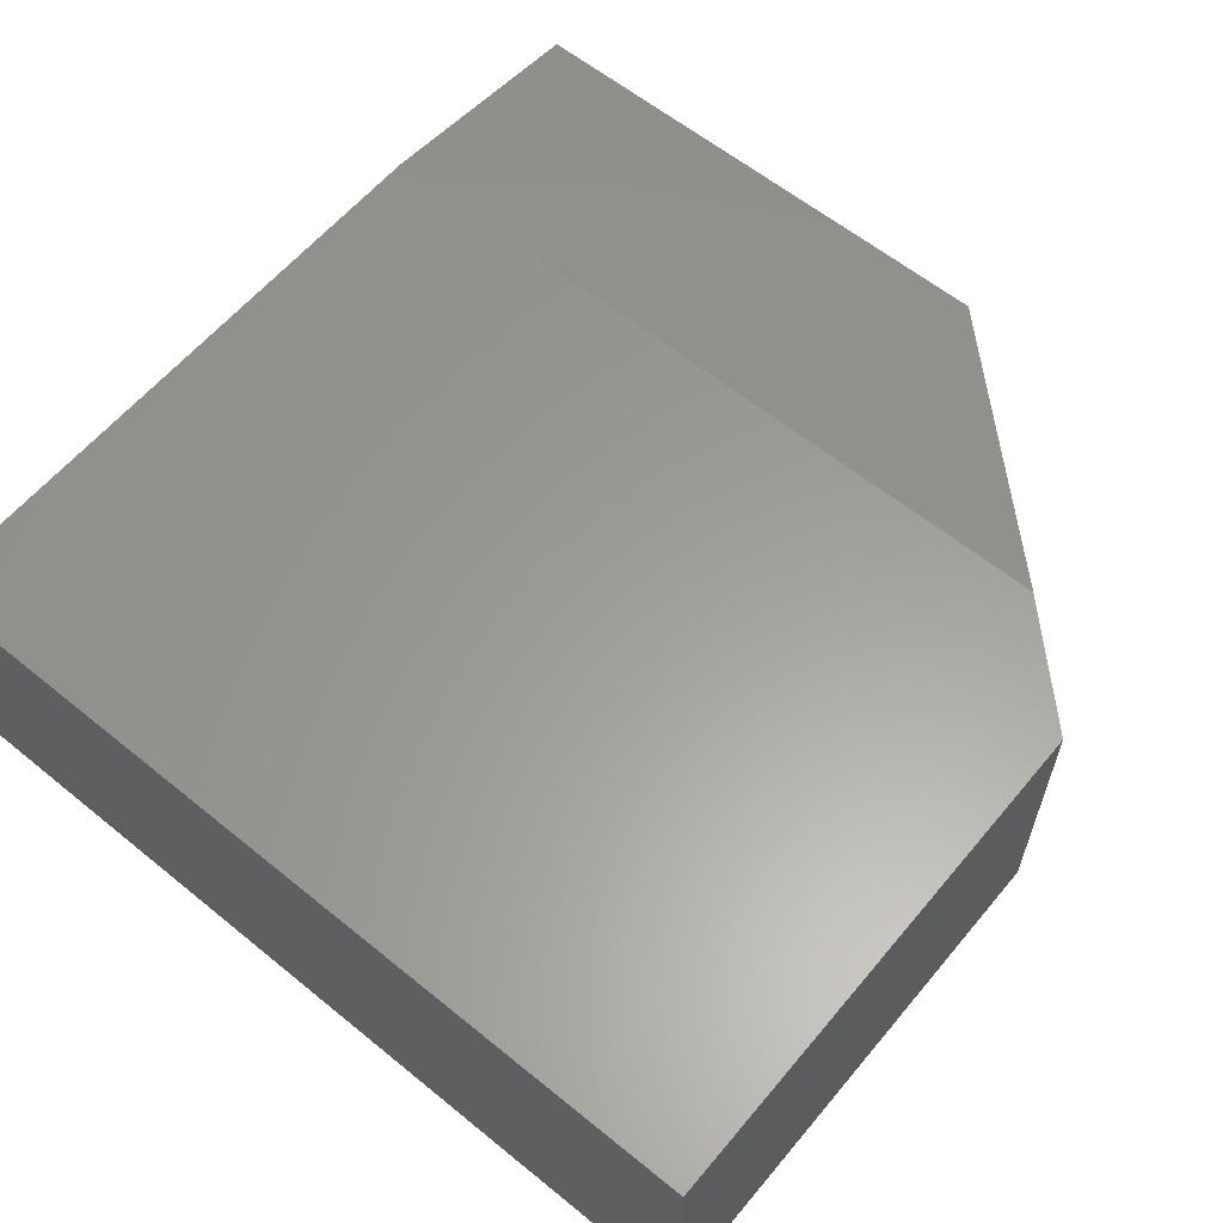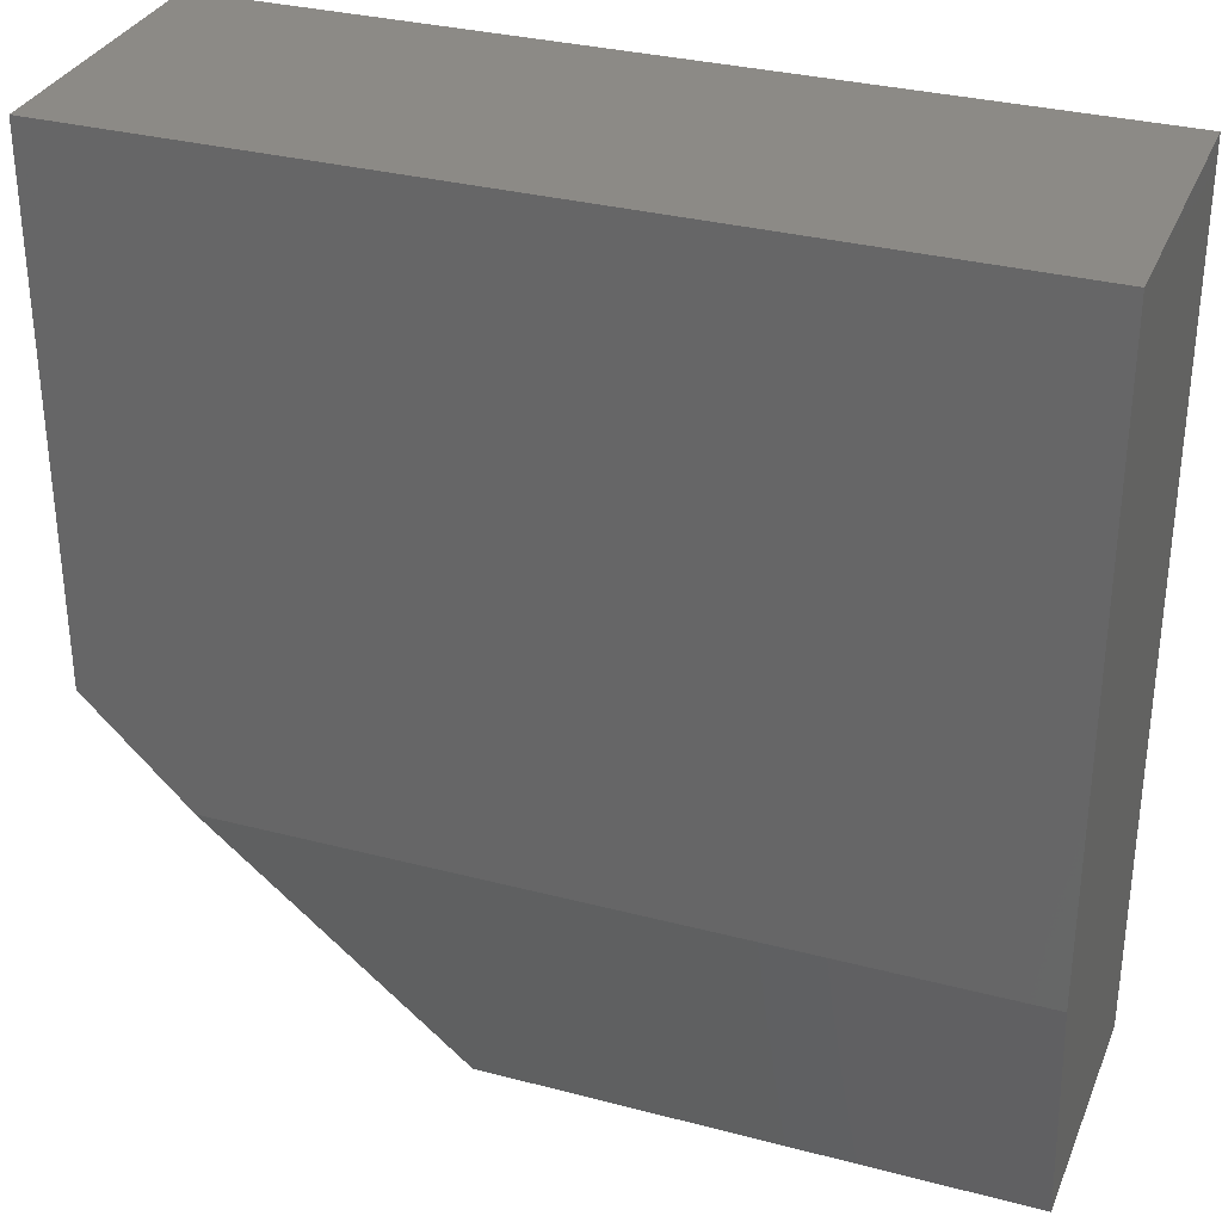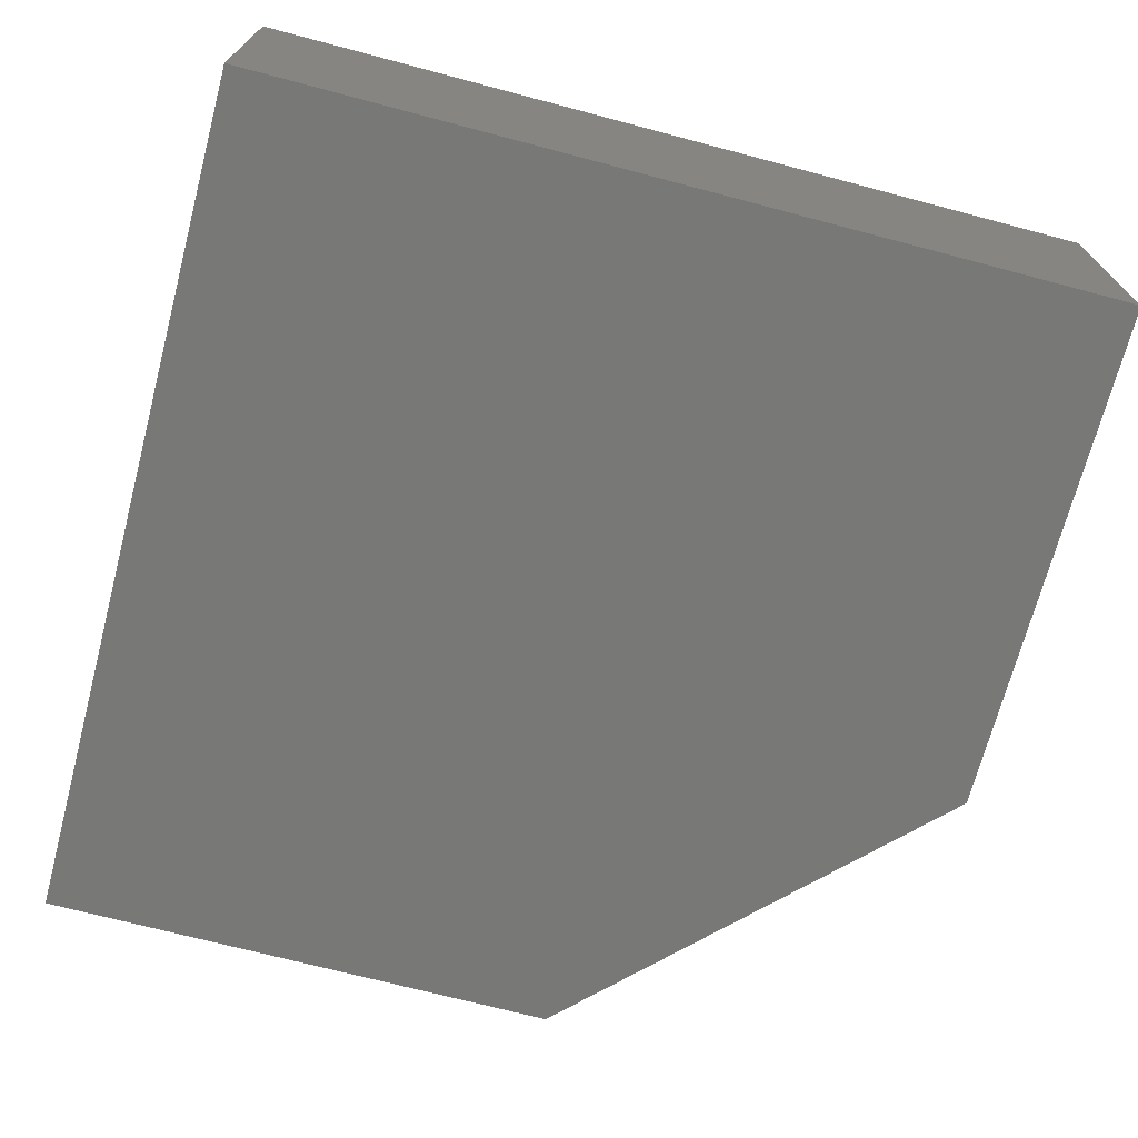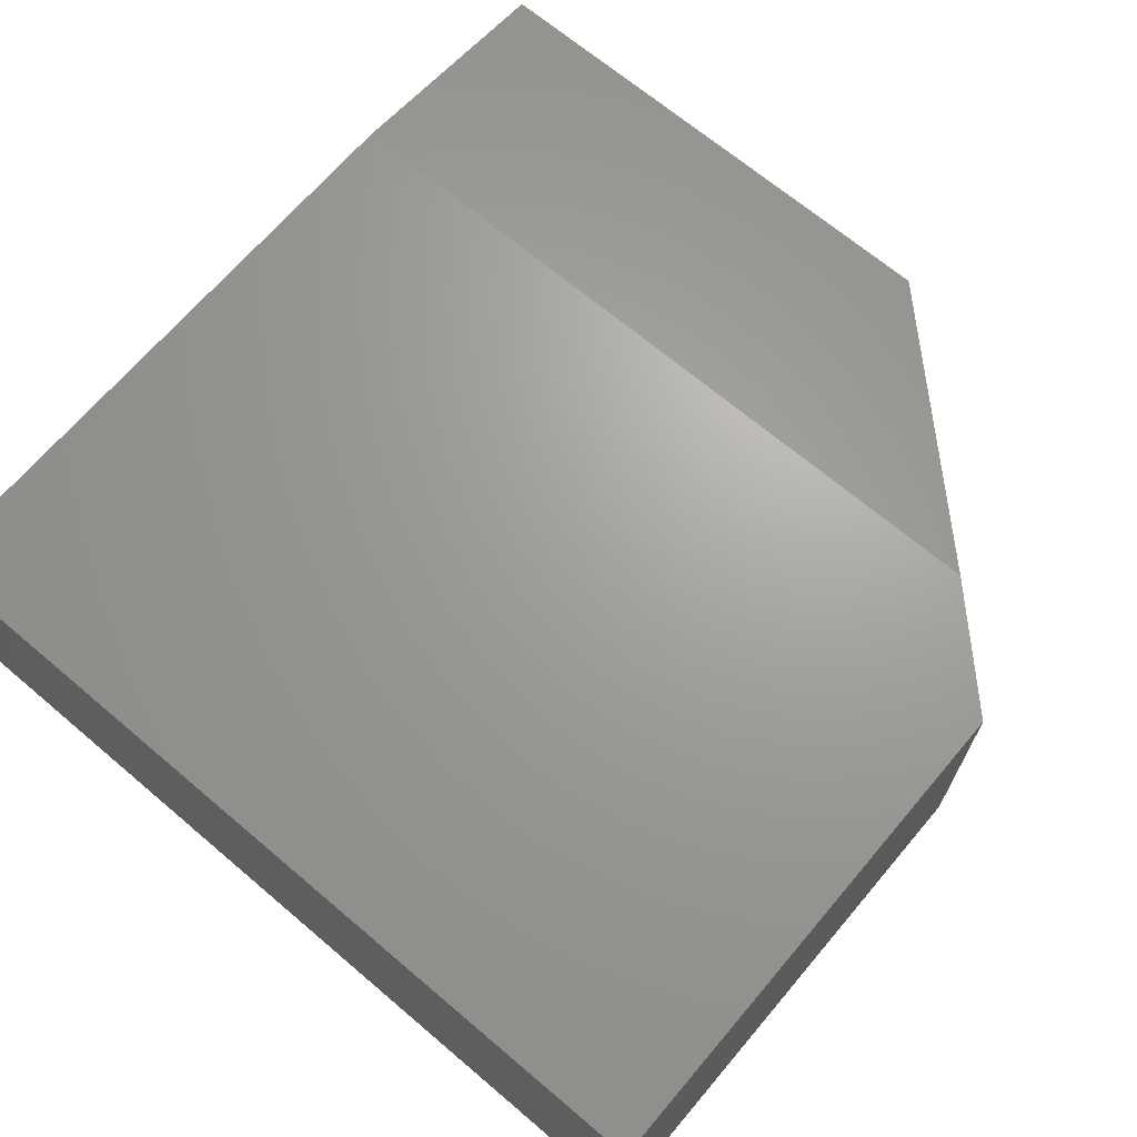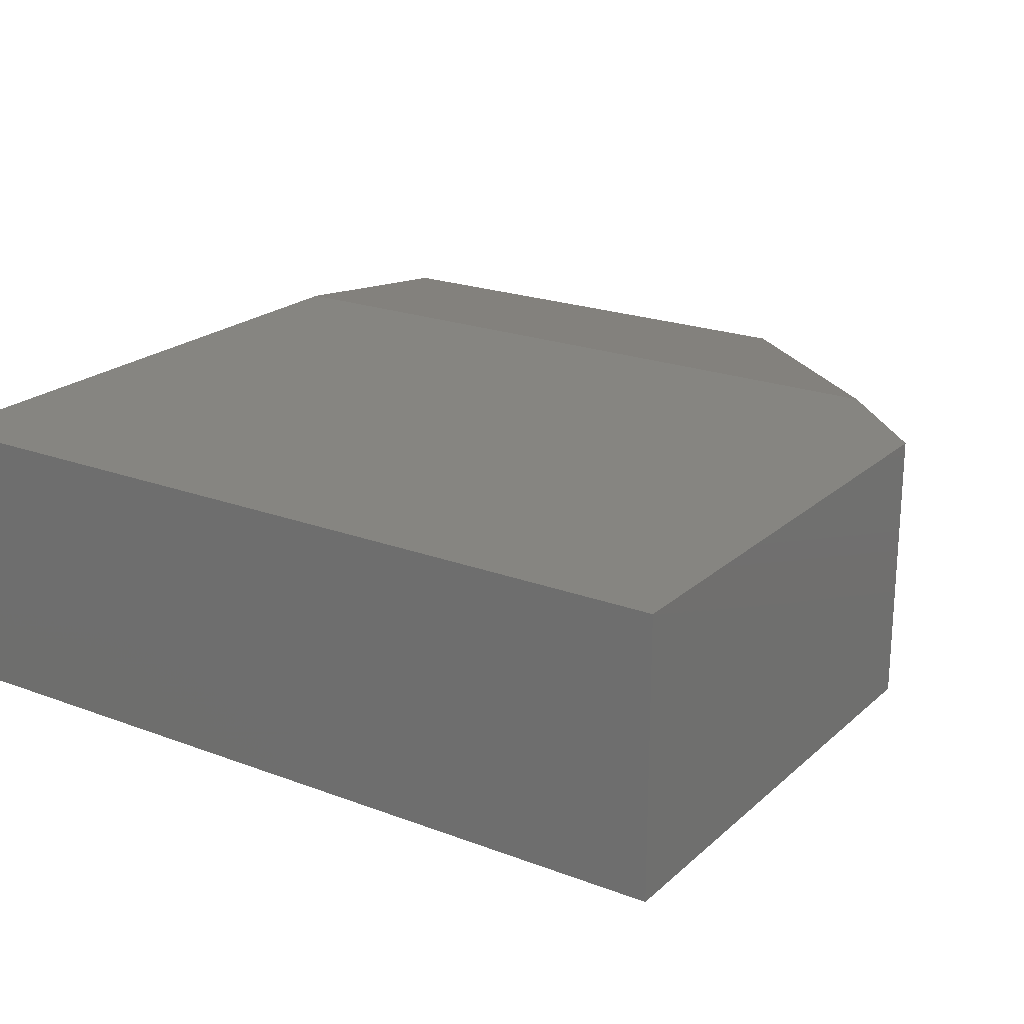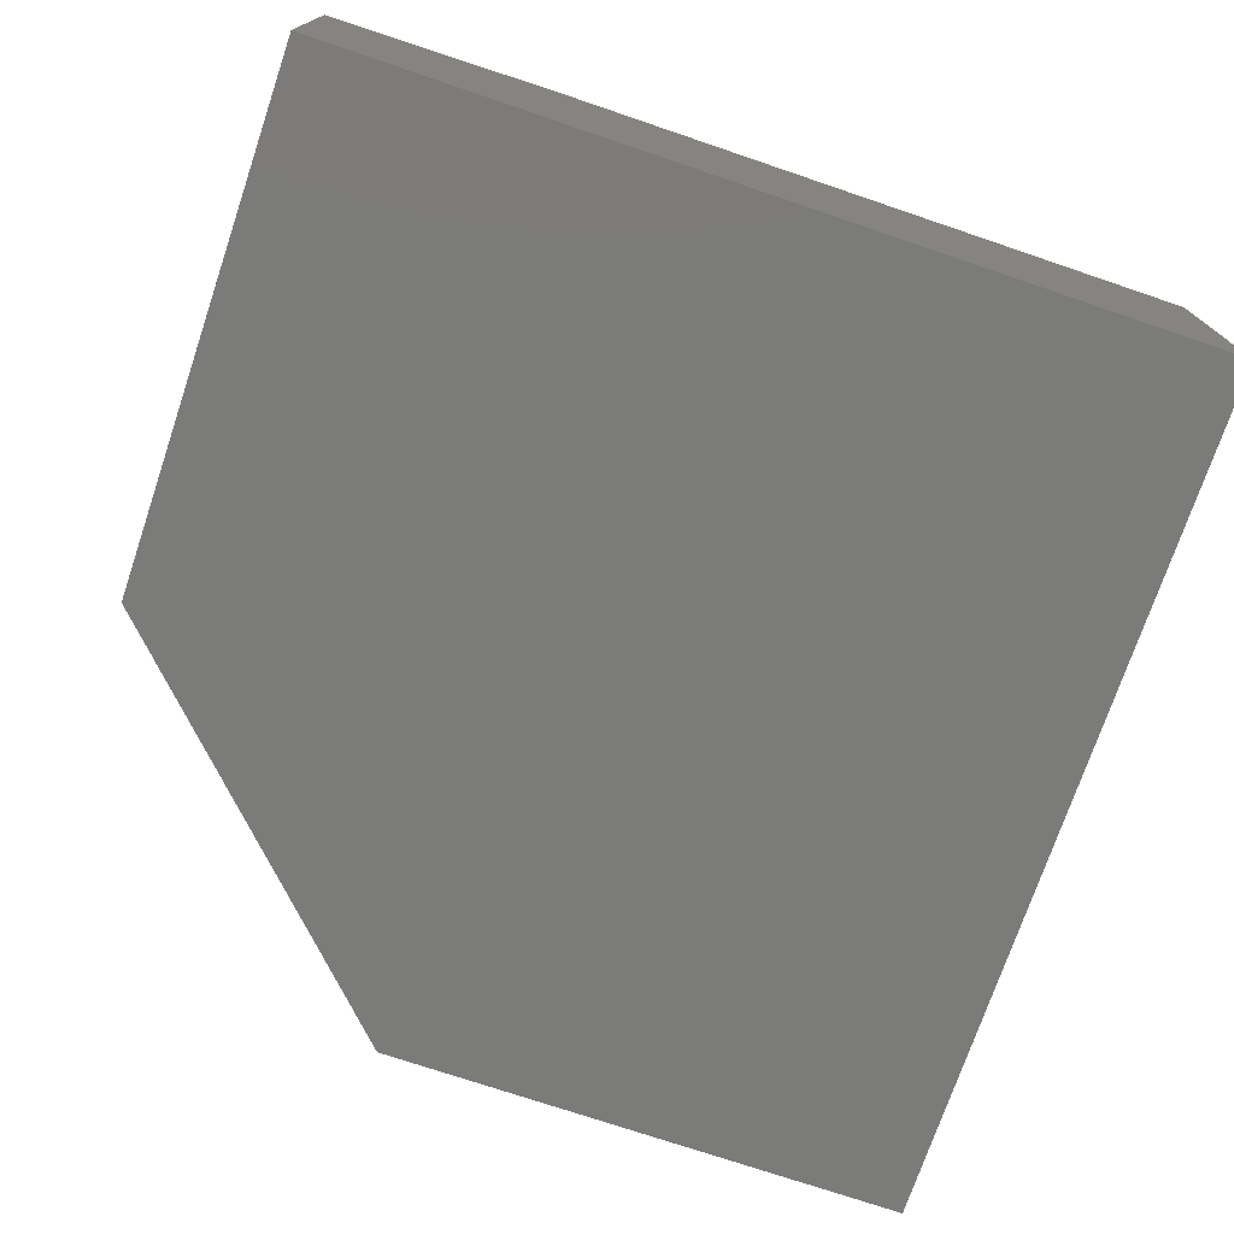
<metadata>
{"format":"stl","ext":"stl","renderer":"f3d","projection":"perspective","resolution":1024,"background":"white","views":[{"elev":60.5,"azim":-140.3,"up":"+Z"},{"elev":32.1,"azim":20.2,"up":"+Y"},{"elev":-70.6,"azim":165.2,"up":"+Z"},{"elev":68.1,"azim":-139.7,"up":"+Z"},{"elev":21.4,"azim":-146.3,"up":"+Z"},{"elev":-74.0,"azim":71.3,"up":"+Z"}]}
</metadata>
<code>
# stl→obj: 12 verts, 20 faces
v 0.6797 -0.5469 0.1484
v 0.2812 -0.5469 0.1484
v 0.6797 -0.6719 0.1328
v 0.4062 -0.6719 0.1328
v 0.6797 -0.2188 0.1484
v 0.2266 -0.2188 0.1484
v 0.2266 -0.4922 0.1484
v 0.2266 -0.2188 0
v 0.2266 -0.4922 0
v 0.4062 -0.6719 0
v 0.6797 -0.6719 0
v 0.6797 -0.2188 0
f 1 2 3
f 3 2 4
f 5 6 1
f 1 6 7
f 1 7 2
f 6 8 7
f 7 8 9
f 4 10 3
f 3 10 11
f 10 9 11
f 11 9 8
f 11 8 12
f 7 9 2
f 2 9 10
f 2 10 4
f 12 5 11
f 11 5 1
f 11 1 3
f 5 12 6
f 6 12 8

</code>
